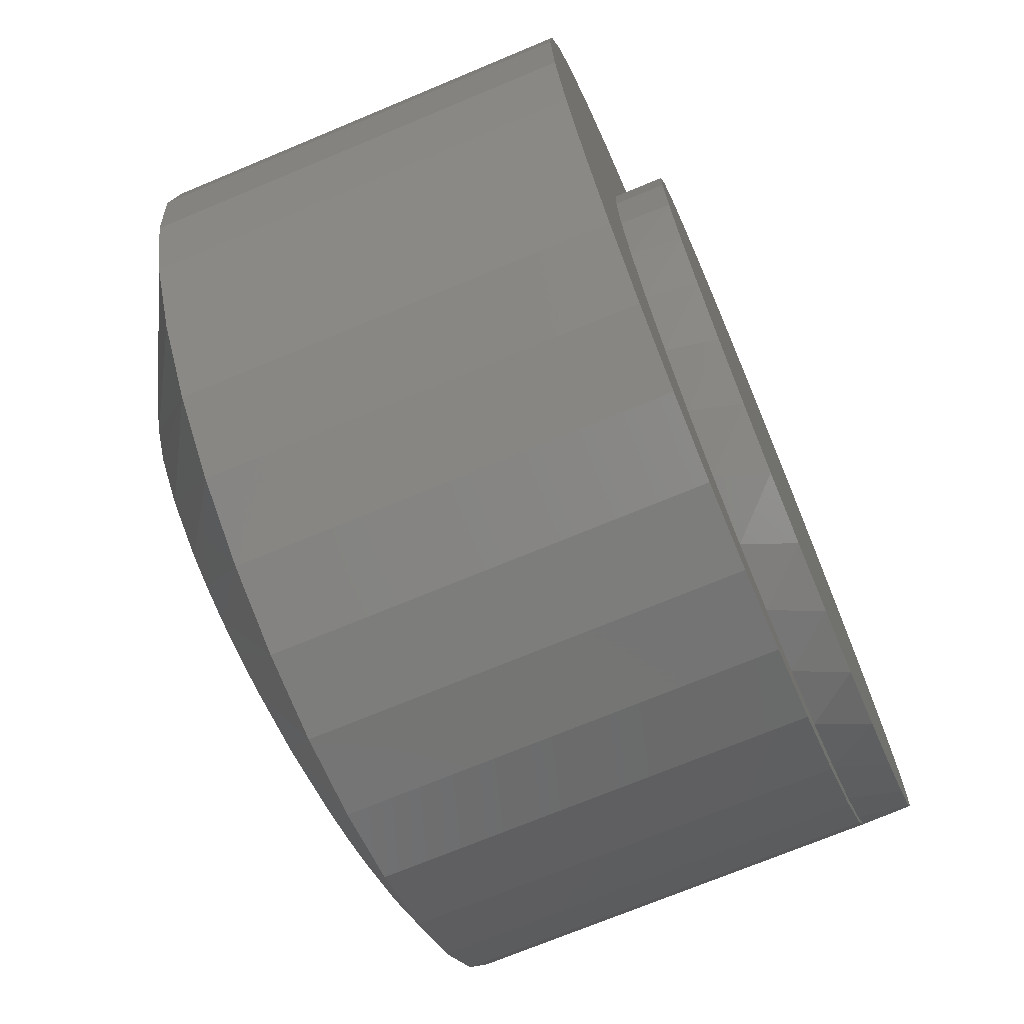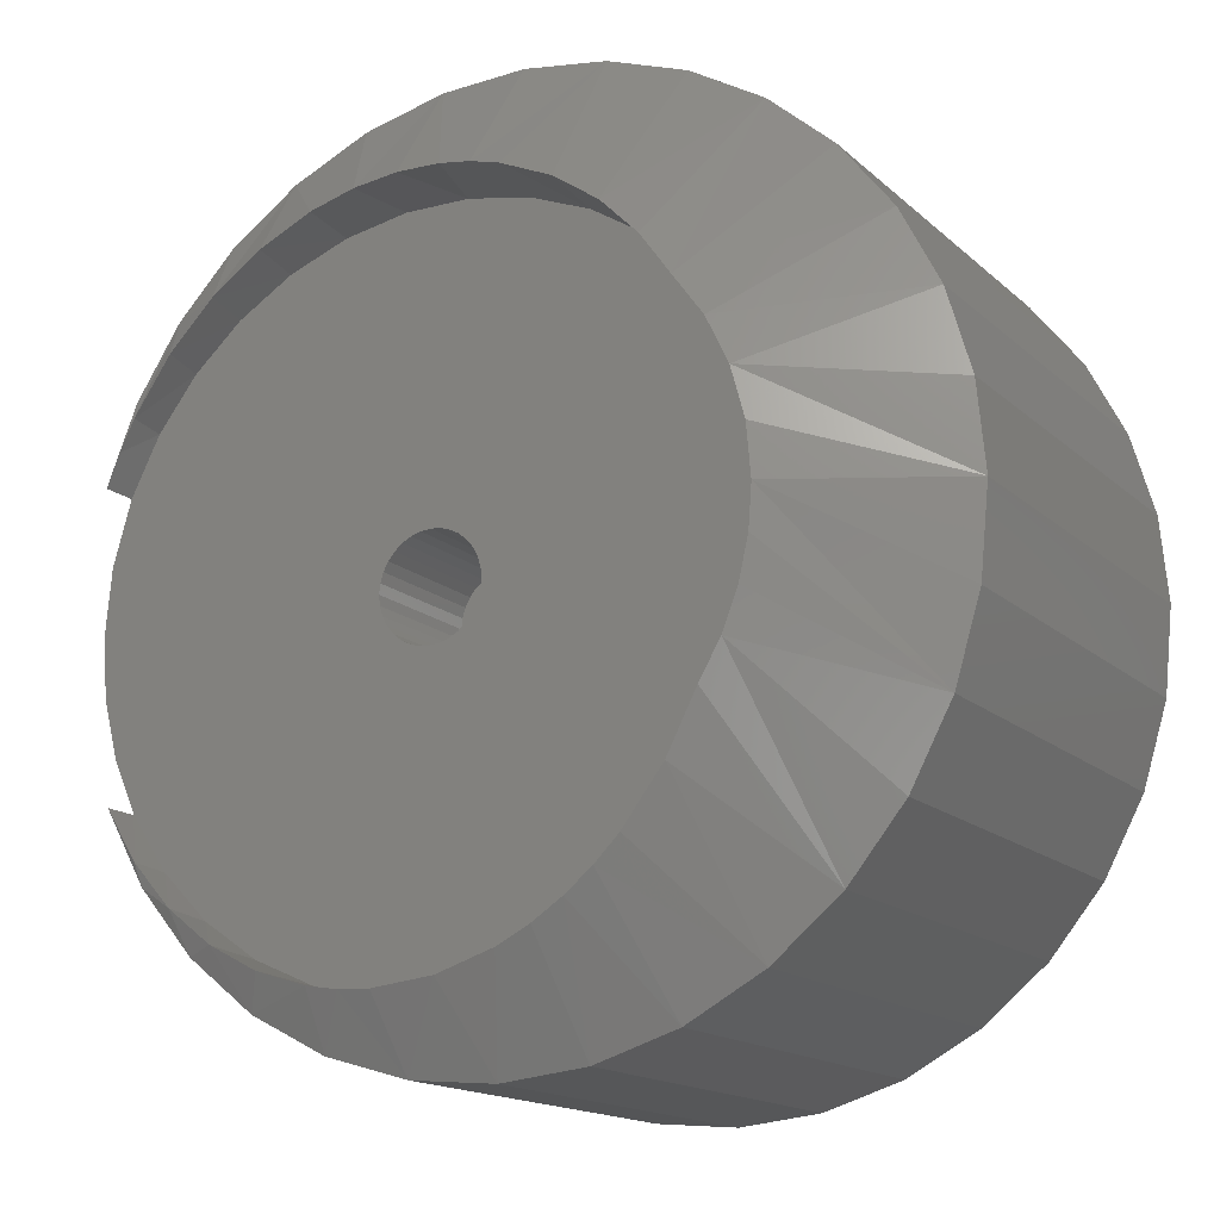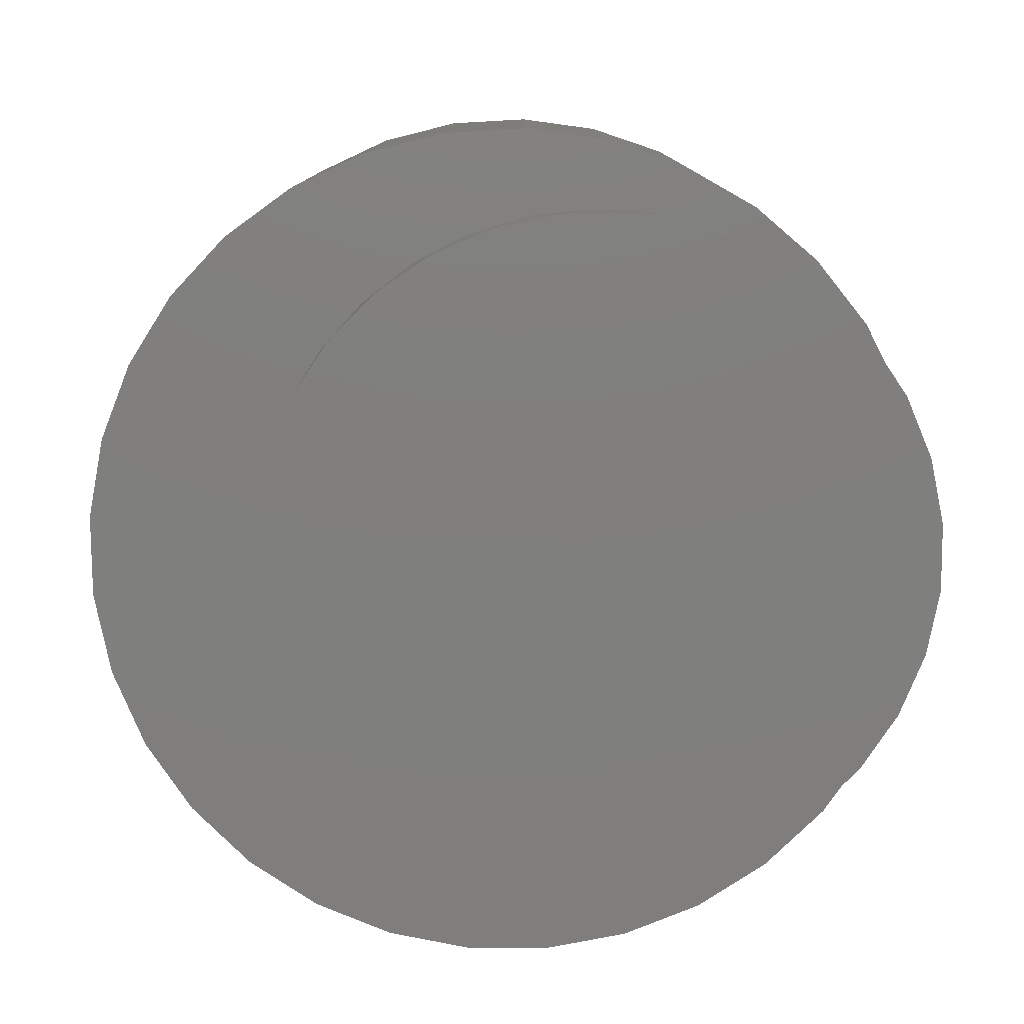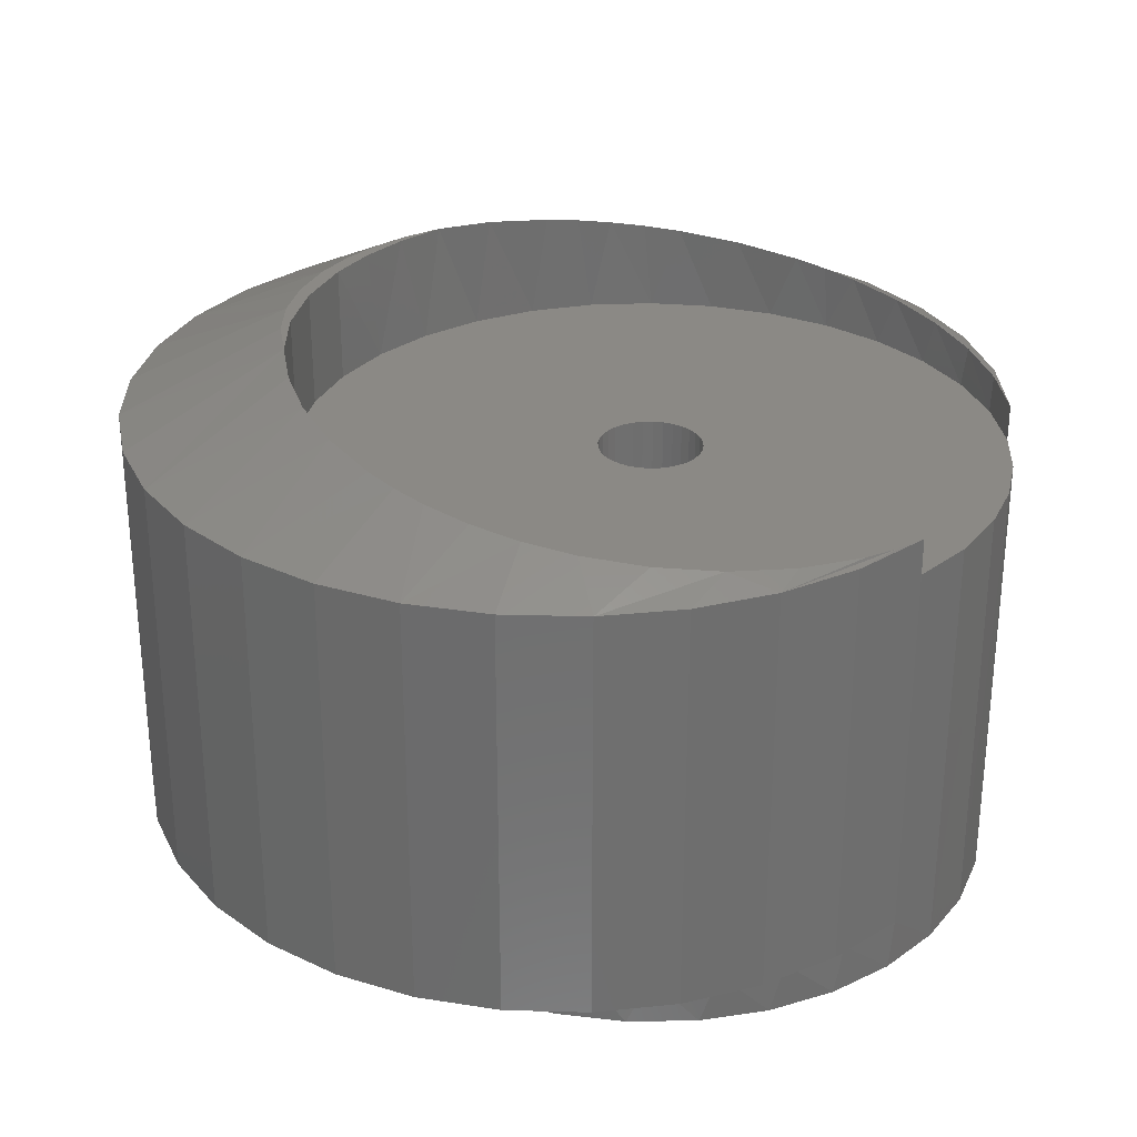
<metadata>
{"format":"stl","ext":"stl","renderer":"f3d","projection":"perspective","resolution":1024,"background":"white","views":[{"elev":-71.3,"azim":-67.3,"up":"+Z"},{"elev":-15.3,"azim":-150.6,"up":"+Z"},{"elev":-79.1,"azim":5.9,"up":"+Y"},{"elev":29.0,"azim":26.8,"up":"+Y"}]}
</metadata>
<code>
# stl→obj: 261 verts, 518 faces
v 0.5638 0.02344 0.2453
v 0.5643 0.02344 0.25
v 0.7049 0.02344 0.25
v 0.375 0.02344 0.25
v 0.5161 0.02344 0.2547
v 0.5156 0.02344 0.25
v 0.5161 0.02344 0.2453
v 0.3779 0.02344 0.219
v 0.3778 0.02344 0.2803
v 0.54 0.02344 0.2743
v 0.5352 0.02344 0.2739
v 0.5307 0.02344 0.2725
v 0.5264 0.02344 0.2702
v 0.5228 0.02344 0.2672
v 0.5197 0.02344 0.2635
v 0.5175 0.02344 0.2593
v 0.3861 0.02344 0.3095
v 0.3996 0.02344 0.3367
v 0.4179 0.02344 0.361
v 0.4403 0.02344 0.3815
v 0.4661 0.02344 0.3975
v 0.4944 0.02344 0.4086
v 0.5243 0.02344 0.4142
v 0.5547 0.02344 0.4143
v 0.5845 0.02344 0.4088
v 0.6129 0.02344 0.398
v 0.6388 0.02344 0.3821
v 0.6614 0.02344 0.3617
v 0.6798 0.02344 0.3375
v 0.6935 0.02344 0.3104
v 0.702 0.02344 0.2807
v 0.54 0.02344 0.2257
v 0.7027 0.02344 0.2227
v 0.6959 0.02344 0.1962
v 0.6849 0.02344 0.1711
v 0.6675 0.02344 0.1454
v 0.6456 0.02344 0.1233
v 0.6199 0.02344 0.1057
v 0.5914 0.02344 0.09326
v 0.5611 0.02344 0.08639
v 0.53 0.02344 0.08533
v 0.4993 0.02344 0.09013
v 0.47 0.02344 0.1006
v 0.4432 0.02344 0.1164
v 0.4199 0.02344 0.1369
v 0.4008 0.02344 0.1615
v 0.3866 0.02344 0.1892
v 0.5175 0.02344 0.2407
v 0.5197 0.02344 0.2365
v 0.5228 0.02344 0.2328
v 0.5264 0.02344 0.2298
v 0.5307 0.02344 0.2275
v 0.5352 0.02344 0.2261
v 0.5638 0.02344 0.2547
v 0.5625 0.02344 0.2593
v 0.5602 0.02344 0.2635
v 0.5572 0.02344 0.2672
v 0.5535 0.02344 0.2702
v 0.5493 0.02344 0.2725
v 0.5447 0.02344 0.2739
v 0.5447 0.02344 0.2261
v 0.5493 0.02344 0.2275
v 0.5535 0.02344 0.2298
v 0.5572 0.02344 0.2328
v 0.5602 0.02344 0.2365
v 0.5625 0.02344 0.2407
v 0.5161 -0.03906 0.2547
v 0.5156 -0.01562 0.25
v 0.5156 -0.03906 0.25
v 0.5175 -0.03906 0.2593
v 0.5197 -0.03906 0.2635
v 0.5228 -0.03906 0.2672
v 0.5264 -0.03906 0.2702
v 0.5307 -0.03906 0.2725
v 0.5352 -0.03906 0.2739
v 0.54 -0.03906 0.2743
v 0.5447 -0.03906 0.2739
v 0.5493 -0.03906 0.2725
v 0.5535 -0.03906 0.2702
v 0.5572 -0.03906 0.2672
v 0.5602 -0.03906 0.2635
v 0.5625 -0.03906 0.2593
v 0.5638 -0.03906 0.2547
v 0.5643 -0.03906 0.25
v 0.5161 -0.03906 0.2453
v 0.5175 -0.03906 0.2407
v 0.5197 -0.03906 0.2365
v 0.5228 -0.03906 0.2328
v 0.5264 -0.03906 0.2298
v 0.5307 -0.03906 0.2275
v 0.5352 -0.03906 0.2261
v 0.54 -0.03906 0.2257
v 0.5447 -0.03906 0.2261
v 0.5493 -0.03906 0.2275
v 0.5535 -0.03906 0.2298
v 0.5572 -0.03906 0.2328
v 0.5602 -0.03906 0.2365
v 0.5625 -0.03906 0.2407
v 0.5638 -0.03906 0.2453
v 0.5078 -0.1797 0.4118
v 0.5722 -0.1797 0.4118
v 0.54 -0.1797 0.415
v 0.4768 -0.1797 0.4024
v 0.6031 -0.1797 0.4024
v 0.6031 -0.1797 0.09759
v 0.5078 -0.1797 0.0882
v 0.5722 -0.1797 0.0882
v 0.54 -0.1797 0.08503
v 0.6316 -0.1797 0.3872
v 0.4483 -0.1797 0.3872
v 0.6566 -0.1797 0.3666
v 0.4233 -0.1797 0.3666
v 0.6771 -0.1797 0.3417
v 0.4028 -0.1797 0.3417
v 0.6924 -0.1797 0.3131
v 0.3876 -0.1797 0.3131
v 0.7018 -0.1797 0.2822
v 0.3782 -0.1797 0.2822
v 0.7049 -0.1797 0.25
v 0.375 -0.1797 0.25
v 0.7018 -0.1797 0.2178
v 0.3782 -0.1797 0.2178
v 0.6924 -0.1797 0.1869
v 0.3876 -0.1797 0.1869
v 0.6771 -0.1797 0.1583
v 0.4028 -0.1797 0.1583
v 0.6566 -0.1797 0.1334
v 0.4233 -0.1797 0.1334
v 0.6316 -0.1797 0.1128
v 0.4483 -0.1797 0.1128
v 0.4768 -0.1797 0.09759
v 0.3861 -0.1562 0.3095
v 0.3996 -0.1562 0.3367
v 0.4179 -0.1562 0.361
v 0.4403 -0.1562 0.3815
v 0.4661 -0.1562 0.3975
v 0.4944 -0.1562 0.4086
v 0.5243 -0.1562 0.4142
v 0.5547 -0.1562 0.4143
v 0.5845 -0.1562 0.4088
v 0.6129 -0.1562 0.398
v 0.6388 -0.1562 0.3821
v 0.6614 -0.1562 0.3617
v 0.6798 -0.1562 0.3375
v 0.6935 -0.1562 0.3104
v 0.375 -0.1562 0.25
v 0.3778 -0.1562 0.2803
v 0.6849 -0.1562 0.1711
v 0.6675 -0.1562 0.1454
v 0.6456 -0.1562 0.1233
v 0.6199 -0.1562 0.1057
v 0.5914 -0.1562 0.09326
v 0.5611 -0.1562 0.08639
v 0.53 -0.1562 0.08533
v 0.4993 -0.1562 0.09013
v 0.47 -0.1562 0.1006
v 0.4432 -0.1562 0.1164
v 0.4199 -0.1562 0.1369
v 0.4008 -0.1562 0.1615
v 0.3866 -0.1562 0.1892
v 0.3779 -0.1562 0.219
v 0.6655 -0.1562 0.1363
v 0.2929 -0.1562 0.2526
v 0.2929 0.04047 0.2526
v 0.2968 -0.1562 0.213
v 0.2968 0.04047 0.213
v 0.3083 -0.1562 0.1749
v 0.3083 0.04047 0.1749
v 0.327 -0.1562 0.1397
v 0.327 0.04047 0.1397
v 0.3521 -0.1562 0.1088
v 0.3521 0.04047 0.1088
v 0.3827 -0.1562 0.08335
v 0.3827 0.04047 0.08335
v 0.4177 -0.1562 0.06434
v 0.4177 0.04047 0.06434
v 0.4558 -0.1562 0.05247
v 0.4558 0.04047 0.05247
v 0.4954 -0.1562 0.0482
v 0.4954 0.04047 0.0482
v 0.535 -0.1562 0.05169
v 0.535 0.04047 0.05169
v 0.5733 -0.1562 0.0628
v 0.5733 0.04047 0.0628
v 0.6086 -0.1562 0.08112
v 0.6086 0.04047 0.08112
v 0.6398 -0.1562 0.1059
v 0.6398 0.04047 0.1059
v 0.6655 0.04047 0.1363
v 0.6849 0.04047 0.1711
v 0.5263 -0.1562 0.455
v 0.4875 -0.1562 0.4568
v 0.4491 -0.1562 0.4513
v 0.2966 -0.1562 0.2913
v 0.5995 -0.1562 0.4298
v 0.6311 -0.1562 0.4072
v 0.658 -0.1562 0.3791
v 0.679 -0.1562 0.3465
v 0.3787 -0.1562 0.4191
v 0.3494 -0.1562 0.3937
v 0.4124 -0.1562 0.4386
v 0.5641 -0.1562 0.4459
v 0.3076 -0.1562 0.3286
v 0.3254 -0.1562 0.3631
v 0.6935 0.04047 0.3104
v 0.679 0.04047 0.3465
v 0.2966 0.04047 0.2913
v 0.3076 0.04047 0.3286
v 0.3254 0.04047 0.3631
v 0.3494 0.04047 0.3937
v 0.3787 0.04047 0.4191
v 0.4124 0.04047 0.4386
v 0.4491 0.04047 0.4513
v 0.4875 0.04047 0.4568
v 0.5263 0.04047 0.455
v 0.5641 0.04047 0.4459
v 0.5995 0.04047 0.4298
v 0.6311 0.04047 0.4072
v 0.658 0.04047 0.3791
v 0.6868 0.04126 0.3251
v 0.4341 0.07314 0.3765
v 0.4567 0.06991 0.3924
v 0.483 0.06626 0.4048
v 0.5139 0.06214 0.4129
v 0.536 0.05927 0.4149
v 0.559 0.05638 0.4139
v 0.636 0.04715 0.3842
v 0.6594 0.04445 0.3638
v 0.4153 0.0759 0.3581
v 0.4003 0.07812 0.3378
v 0.3864 0.07812 0.3103
v 0.3779 0.07812 0.2807
v 0.375 0.07812 0.25
v 0.498 0.06423 0.4095
v 0.6099 0.05021 0.3994
v 0.5823 0.05352 0.4094
v 0.6789 0.04219 0.339
v 0.626 0.04638 0.1093
v 0.6013 0.04907 0.09684
v 0.5754 0.05199 0.08889
v 0.543 0.05585 0.08506
v 0.5118 0.05979 0.08746
v 0.4828 0.06366 0.09524
v 0.4255 0.07214 0.1312
v 0.4054 0.07548 0.1546
v 0.382 0.07812 0.2025
v 0.3906 0.07812 0.18
v 0.6488 0.044 0.126
v 0.6687 0.04201 0.1468
v 0.5592 0.0539 0.08615
v 0.4664 0.06597 0.1023
v 0.4513 0.06817 0.1109
v 0.4377 0.07022 0.1205
v 0.3768 0.07812 0.226
v 0.381 0.07812 0.1967
v 0.3739 0.07812 0.2147
v 0.3682 0.07812 0.2526
v 0.3697 0.07812 0.2334
v 0.3866 0.07812 0.3191
v 0.3765 0.07812 0.2981
v 0.3703 0.07812 0.2758
f 1 2 3
f 4 5 6
f 4 6 7
f 4 7 8
f 9 10 11
f 9 11 12
f 9 12 13
f 9 13 14
f 9 14 15
f 9 15 16
f 9 16 5
f 9 5 4
f 10 9 17
f 10 17 18
f 10 18 19
f 10 19 20
f 10 20 21
f 10 21 22
f 10 22 23
f 10 23 24
f 10 24 25
f 10 25 26
f 10 26 27
f 10 27 28
f 10 28 29
f 10 29 30
f 10 30 31
f 32 33 34
f 32 34 35
f 32 35 36
f 32 36 37
f 32 37 38
f 32 38 39
f 32 39 40
f 32 40 41
f 32 41 42
f 32 42 43
f 32 43 44
f 32 44 45
f 32 45 46
f 32 46 47
f 32 47 8
f 8 7 48
f 8 48 49
f 8 49 50
f 8 50 51
f 8 51 52
f 8 52 53
f 8 53 32
f 31 3 2
f 31 2 54
f 31 54 55
f 31 55 56
f 31 56 57
f 31 57 58
f 31 58 59
f 31 59 60
f 31 60 10
f 33 32 61
f 33 61 62
f 33 62 63
f 33 63 64
f 33 64 65
f 33 65 66
f 33 66 1
f 33 1 3
f 67 68 6
f 68 67 69
f 6 5 67
f 67 5 16
f 67 16 70
f 70 16 15
f 70 15 71
f 71 15 14
f 71 14 72
f 72 14 13
f 72 13 73
f 73 13 12
f 73 12 74
f 74 12 11
f 74 11 75
f 75 11 10
f 75 10 76
f 76 10 60
f 76 60 77
f 77 60 59
f 77 59 78
f 78 59 58
f 78 58 79
f 79 58 57
f 79 57 80
f 80 57 56
f 80 56 81
f 81 56 55
f 81 55 82
f 82 55 54
f 82 54 83
f 83 54 2
f 83 2 84
f 7 68 69
f 68 7 6
f 69 85 7
f 7 85 86
f 7 86 48
f 48 86 87
f 48 87 49
f 49 87 88
f 49 88 50
f 50 88 89
f 50 89 51
f 51 89 90
f 51 90 52
f 52 90 91
f 52 91 53
f 53 91 92
f 53 92 32
f 32 92 93
f 32 93 61
f 61 93 94
f 61 94 62
f 62 94 95
f 62 95 63
f 63 95 96
f 63 96 64
f 64 96 97
f 64 97 65
f 65 97 98
f 65 98 66
f 66 98 99
f 66 99 1
f 1 99 84
f 1 84 2
f 100 101 102
f 101 100 103
f 101 103 104
f 105 106 107
f 107 106 108
f 104 103 109
f 109 103 110
f 109 110 111
f 111 110 112
f 111 112 113
f 113 112 114
f 113 114 115
f 115 114 116
f 115 116 117
f 117 116 118
f 117 118 119
f 119 118 120
f 119 120 121
f 121 120 122
f 121 122 123
f 123 122 124
f 123 124 125
f 125 124 126
f 125 126 127
f 127 126 128
f 127 128 129
f 129 128 130
f 129 130 105
f 105 130 131
f 105 131 106
f 118 116 132
f 133 132 116
f 116 114 133
f 134 133 114
f 114 112 134
f 135 134 112
f 112 110 135
f 136 135 110
f 110 103 136
f 137 136 103
f 103 100 137
f 138 137 100
f 100 102 138
f 138 102 139
f 139 102 101
f 139 101 140
f 140 101 104
f 140 104 141
f 141 104 109
f 141 109 142
f 142 109 111
f 142 111 143
f 143 111 113
f 143 113 144
f 144 113 115
f 145 144 115
f 145 115 117
f 145 117 31
f 145 31 30
f 146 120 147
f 147 120 118
f 147 118 132
f 119 3 117
f 117 3 31
f 148 125 149
f 125 127 149
f 149 127 150
f 150 127 129
f 150 129 151
f 151 129 105
f 151 105 152
f 152 105 107
f 152 107 153
f 153 107 108
f 153 108 154
f 154 108 106
f 154 106 155
f 155 106 131
f 155 131 156
f 156 131 130
f 156 130 157
f 157 130 128
f 157 128 158
f 158 128 126
f 158 126 159
f 159 126 124
f 159 124 160
f 160 124 122
f 123 125 148
f 123 148 35
f 123 35 34
f 123 34 121
f 3 119 33
f 33 119 121
f 33 121 34
f 120 146 122
f 122 146 161
f 122 161 160
f 148 162 35
f 163 164 165
f 165 164 166
f 165 166 167
f 167 166 168
f 167 168 169
f 169 168 170
f 169 170 171
f 171 170 172
f 171 172 173
f 173 172 174
f 173 174 175
f 175 174 176
f 175 176 177
f 177 176 178
f 177 178 179
f 179 178 180
f 179 180 181
f 181 180 182
f 181 182 183
f 183 182 184
f 183 184 185
f 185 184 186
f 185 186 187
f 187 186 188
f 187 188 162
f 162 188 189
f 162 189 35
f 35 189 190
f 148 149 162
f 162 149 150
f 162 150 187
f 187 150 151
f 187 151 152
f 187 152 185
f 185 152 153
f 185 153 154
f 191 192 193
f 132 194 147
f 173 154 155
f 183 175 177
f 183 177 181
f 181 177 179
f 195 139 140
f 195 140 196
f 196 140 141
f 196 141 142
f 196 142 197
f 197 142 143
f 197 143 198
f 143 144 198
f 145 198 144
f 199 200 136
f 199 136 137
f 199 137 138
f 199 138 139
f 199 139 201
f 201 139 195
f 201 195 193
f 193 195 202
f 193 202 191
f 194 132 203
f 203 132 133
f 203 133 204
f 204 133 134
f 204 134 200
f 200 134 135
f 200 135 136
f 147 194 146
f 146 194 163
f 146 163 161
f 161 163 165
f 161 165 160
f 160 165 167
f 160 167 159
f 159 167 158
f 158 167 169
f 158 169 157
f 157 169 171
f 157 171 156
f 156 171 173
f 156 173 155
f 175 183 173
f 173 183 185
f 173 185 154
f 205 206 30
f 164 163 207
f 207 163 194
f 207 194 208
f 208 194 203
f 208 203 209
f 209 203 204
f 209 204 210
f 210 204 200
f 210 200 211
f 211 200 199
f 211 199 212
f 212 199 201
f 212 201 213
f 213 201 193
f 213 193 214
f 214 193 192
f 214 192 215
f 215 192 191
f 215 191 216
f 216 191 202
f 216 202 217
f 217 202 195
f 217 195 218
f 218 195 196
f 218 196 219
f 219 196 197
f 219 197 206
f 206 197 198
f 206 198 30
f 30 198 145
f 29 220 30
f 220 205 30
f 221 20 19
f 20 221 222
f 222 21 20
f 21 222 223
f 223 22 21
f 23 224 225
f 225 24 23
f 226 24 225
f 227 27 26
f 27 227 228
f 228 28 27
f 221 19 229
f 229 19 18
f 229 18 230
f 230 18 17
f 230 17 231
f 231 17 9
f 231 9 232
f 232 9 4
f 232 4 233
f 223 234 22
f 22 234 224
f 22 224 23
f 227 26 235
f 235 26 25
f 235 25 236
f 236 25 24
f 236 24 226
f 220 29 237
f 237 29 28
f 237 28 228
f 238 38 37
f 38 238 239
f 239 39 38
f 39 239 240
f 240 40 39
f 41 241 242
f 242 42 41
f 42 242 243
f 243 43 42
f 45 244 245
f 245 46 45
f 246 8 47
f 247 246 47
f 247 47 46
f 247 46 245
f 238 37 248
f 248 37 36
f 248 36 249
f 249 36 35
f 249 35 190
f 240 250 40
f 40 250 241
f 40 241 41
f 243 251 43
f 43 251 252
f 43 252 44
f 252 253 44
f 44 253 244
f 44 244 45
f 246 254 8
f 8 254 233
f 8 233 4
f 247 172 255
f 255 172 170
f 170 168 255
f 255 168 256
f 253 252 176
f 176 174 253
f 250 240 184
f 184 182 250
f 238 248 188
f 188 186 238
f 248 189 188
f 248 249 189
f 190 189 249
f 257 166 164
f 244 253 174
f 252 178 176
f 252 251 178
f 242 182 180
f 242 241 182
f 241 250 182
f 240 186 184
f 240 239 186
f 239 238 186
f 244 174 245
f 245 174 172
f 245 172 247
f 166 257 168
f 168 257 258
f 168 258 256
f 178 251 180
f 180 251 243
f 180 243 242
f 227 217 218
f 218 219 227
f 227 219 228
f 237 228 219
f 219 220 237
f 226 215 216
f 216 236 226
f 216 217 236
f 236 217 235
f 217 227 235
f 234 213 214
f 214 224 234
f 214 215 224
f 224 215 225
f 215 226 225
f 221 211 212
f 221 212 222
f 212 213 222
f 222 213 223
f 213 234 223
f 229 211 221
f 205 220 206
f 220 219 206
f 230 259 209
f 230 209 210
f 230 210 211
f 230 211 229
f 164 207 260
f 164 260 261
f 164 261 257
f 209 259 208
f 208 259 260
f 208 260 207
f 231 259 230
f 260 259 231
f 232 260 231
f 232 261 260
f 254 258 233
f 256 258 254
f 246 256 254
f 246 255 256
f 255 246 247
f 257 261 232
f 257 232 233
f 257 233 258
f 99 82 84
f 82 83 84
f 67 86 69
f 86 85 69
f 98 82 99
f 81 82 98
f 97 81 98
f 80 81 97
f 96 80 97
f 79 80 96
f 95 79 96
f 78 79 95
f 94 78 95
f 77 78 94
f 93 77 94
f 90 74 91
f 73 74 90
f 89 73 90
f 72 73 89
f 88 72 89
f 71 72 88
f 87 71 88
f 70 71 87
f 86 70 87
f 67 70 86
f 74 75 91
f 91 75 76
f 91 76 92
f 92 76 77
f 92 77 93

</code>
